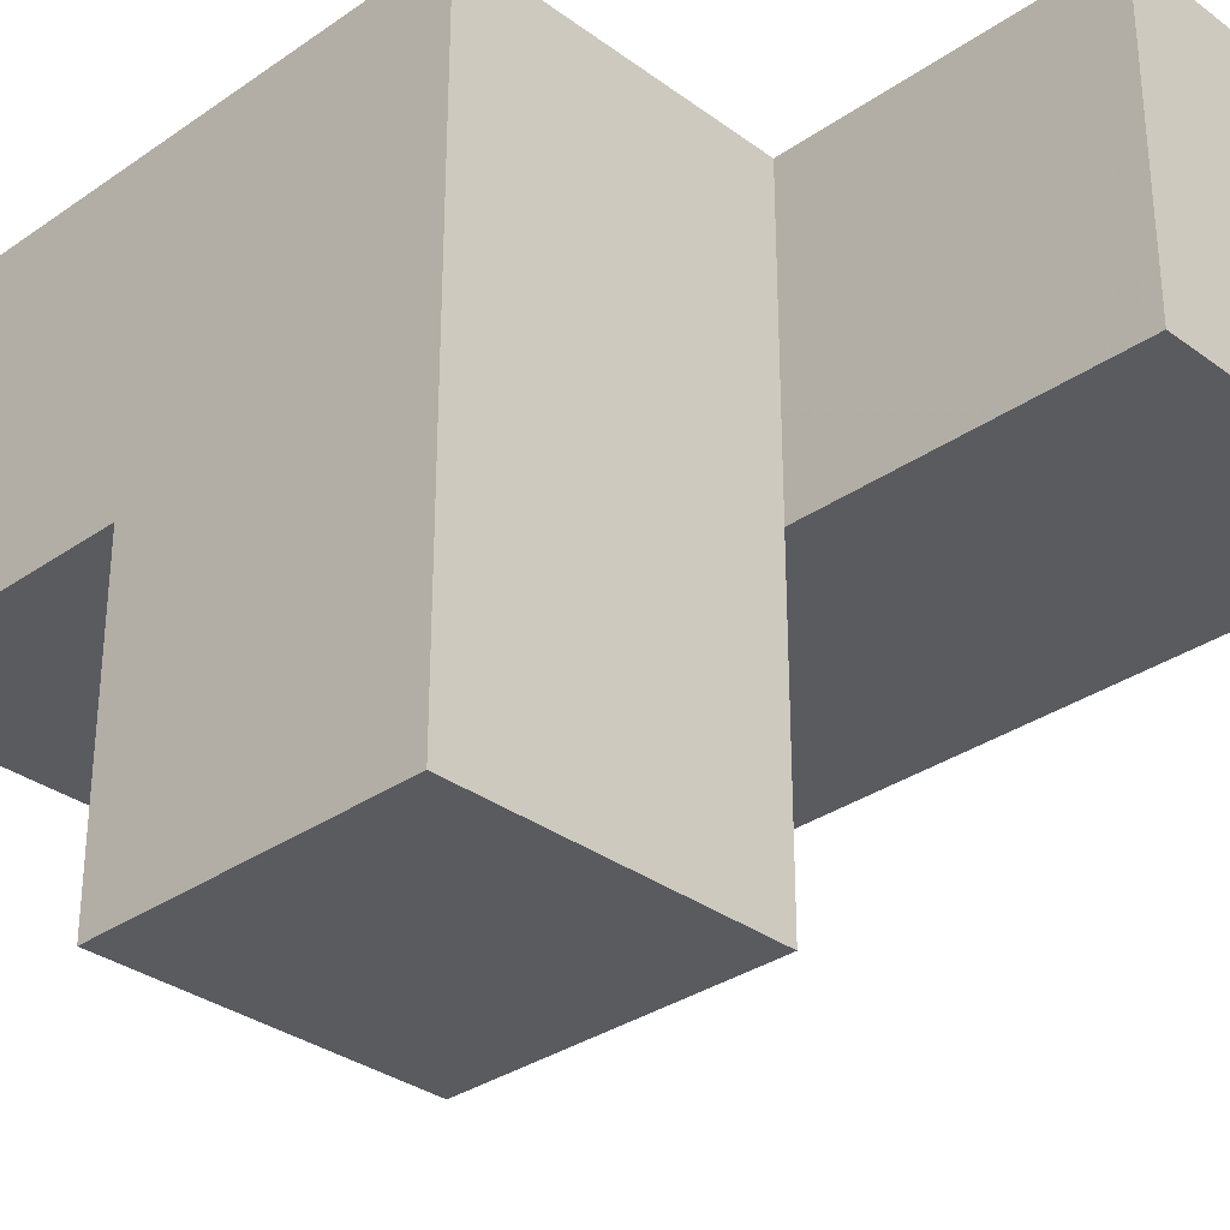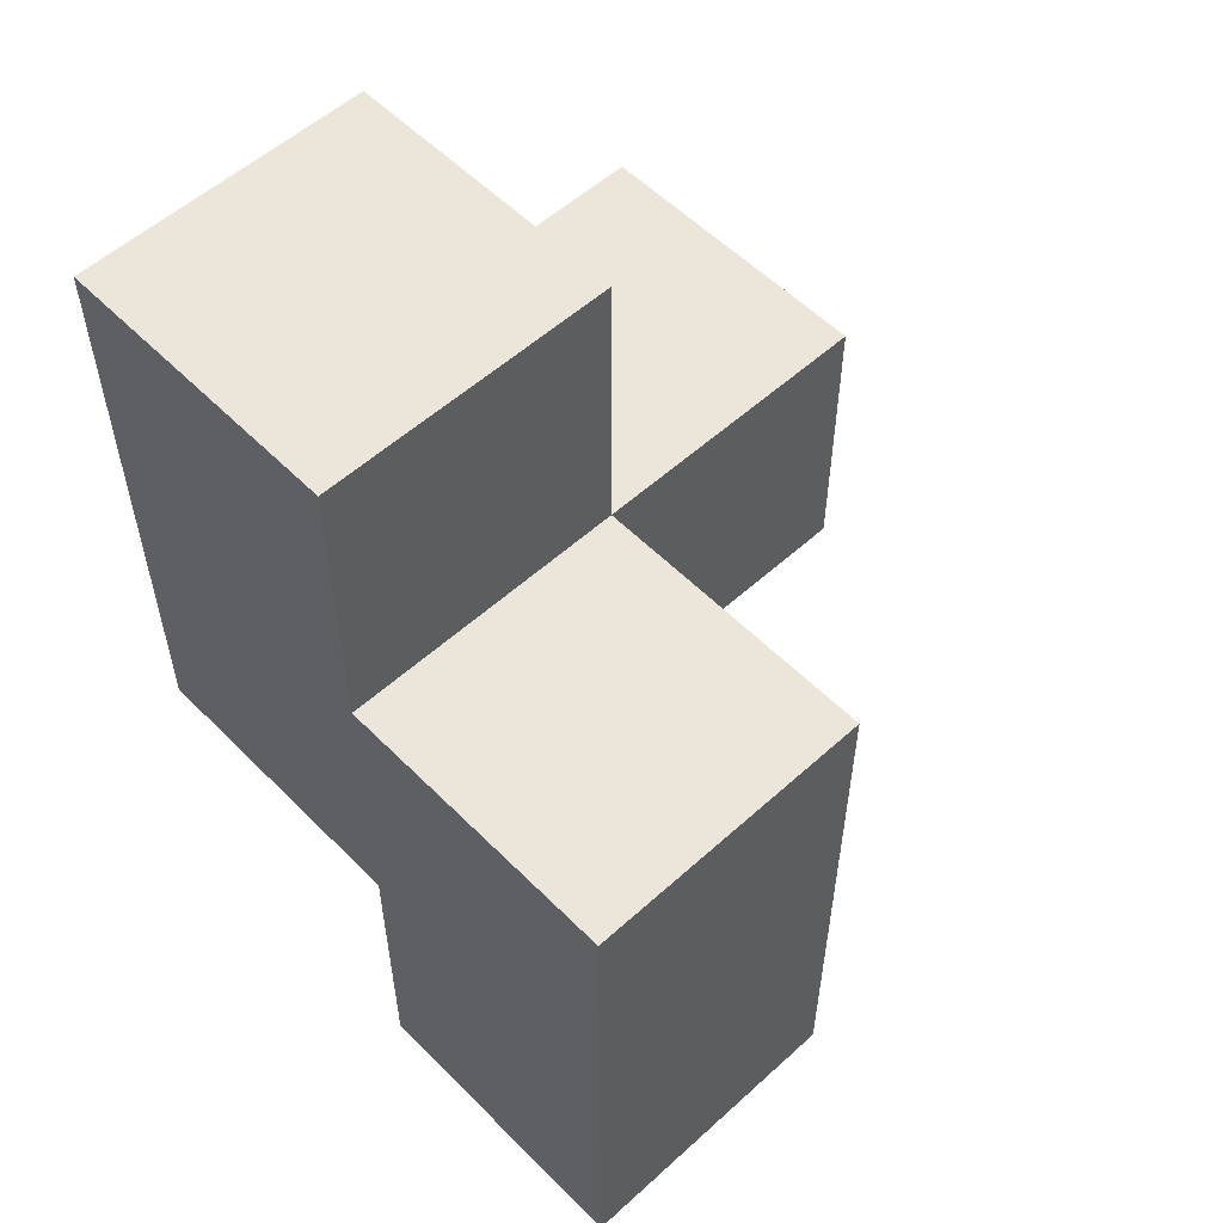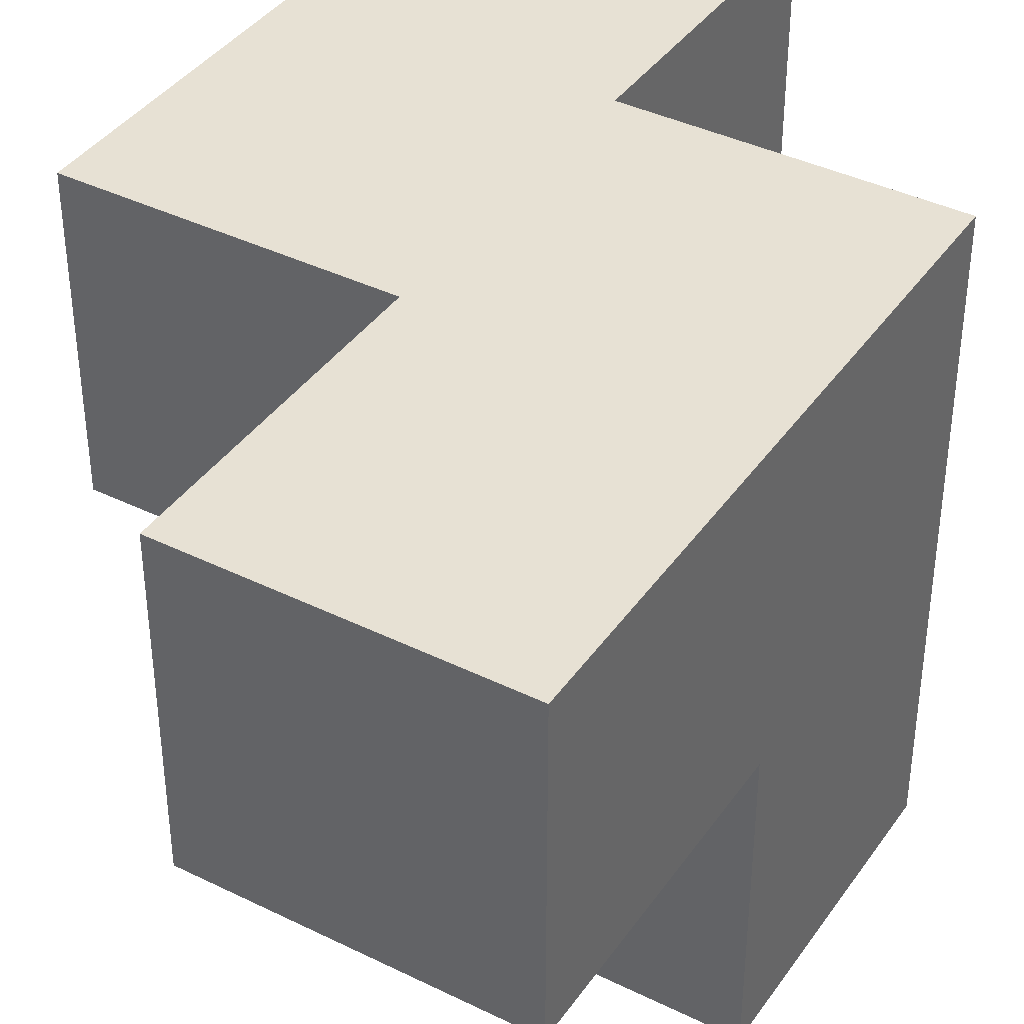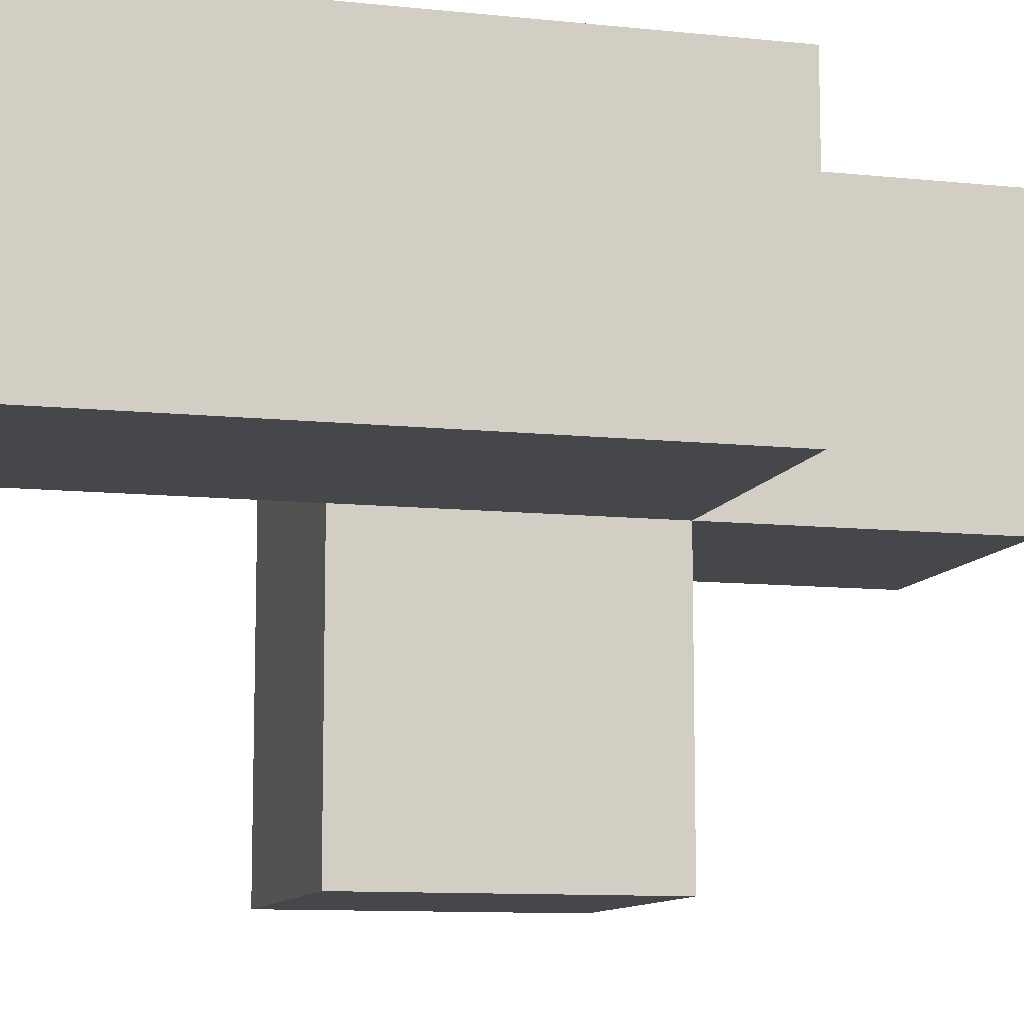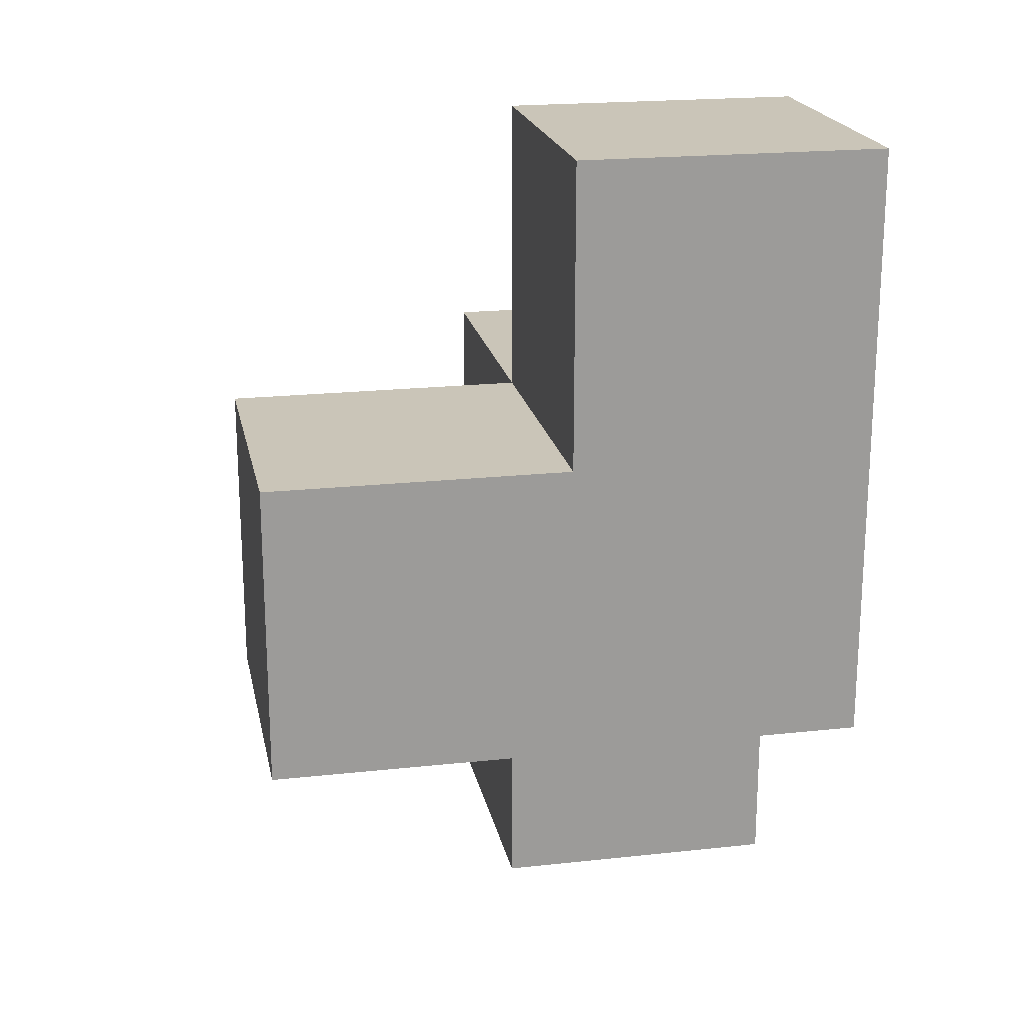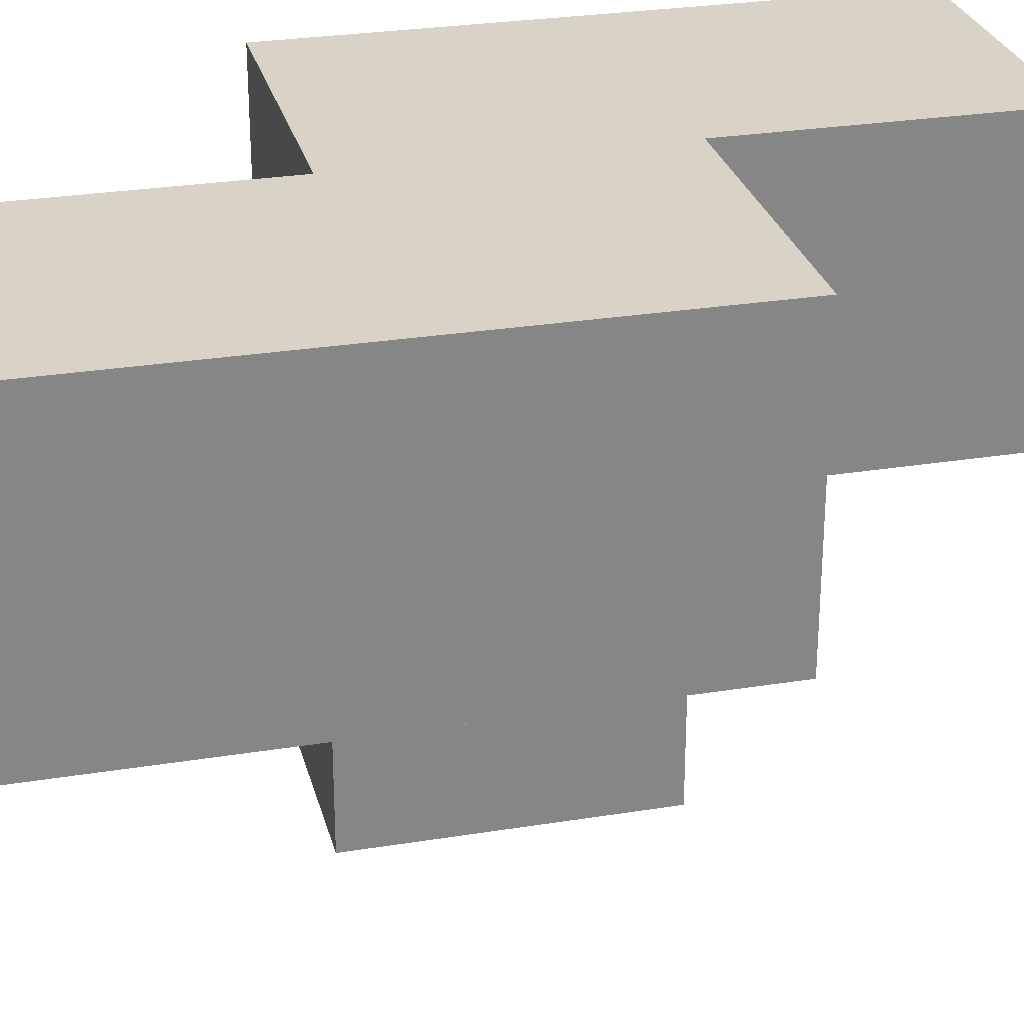
<metadata>
{"format":"obj","ext":"obj","renderer":"f3d","projection":"perspective","resolution":1024,"background":"white","views":[{"elev":-32.2,"azim":-45.8,"up":"+Z"},{"elev":55.4,"azim":46.4,"up":"+Y"},{"elev":39.6,"azim":-148.6,"up":"+Z"},{"elev":-10.2,"azim":74.9,"up":"+Z"},{"elev":20.3,"azim":-101.3,"up":"+Y"},{"elev":27.9,"azim":76.1,"up":"+Z"}]}
</metadata>
<code>
v 1.999 1.995 2.013
v 1.999 1.005 3.002
v 1.009 1.995 2.013
v 1.009 2.985 3.002
v 2.989 1.995 3.993
v 1.999 2.985 3.002
v 2.989 0.015 3.002
v 1.009 1.005 3.002
v 1.999 1.995 3.993
v 1.999 1.005 2.013
v 1.999 0.015 3.993
v 1.009 1.995 3.993
v 2.989 1.005 3.993
v 2.989 1.995 3.002
v 1.009 1.005 2.013
v 1.999 0.015 3.002
v 1.999 1.005 3.993
v 1.999 1.995 3.002
v 2.989 1.005 3.002
v 1.009 1.995 3.002
v 1.009 2.985 3.993
v 1.999 2.985 3.993
v 1.009 1.005 3.993
v 2.989 0.015 3.993
f 23 17 12
f 9 12 17
f 8 2 23
f 17 23 2
f 20 8 12
f 23 12 8
f 18 20 6
f 4 6 20
f 12 9 21
f 22 21 9
f 6 4 22
f 21 22 4
f 4 20 21
f 12 21 20
f 18 6 9
f 22 9 6
f 19 2 14
f 18 14 2
f 17 13 9
f 5 9 13
f 14 18 5
f 9 5 18
f 19 14 13
f 5 13 14
f 10 15 1
f 3 1 15
f 15 10 8
f 2 8 10
f 1 3 18
f 20 18 3
f 3 15 20
f 8 20 15
f 10 1 2
f 18 2 1
f 7 16 19
f 2 19 16
f 11 24 17
f 13 17 24
f 16 7 11
f 24 11 7
f 2 16 17
f 11 17 16
f 7 19 24
f 13 24 19

</code>
